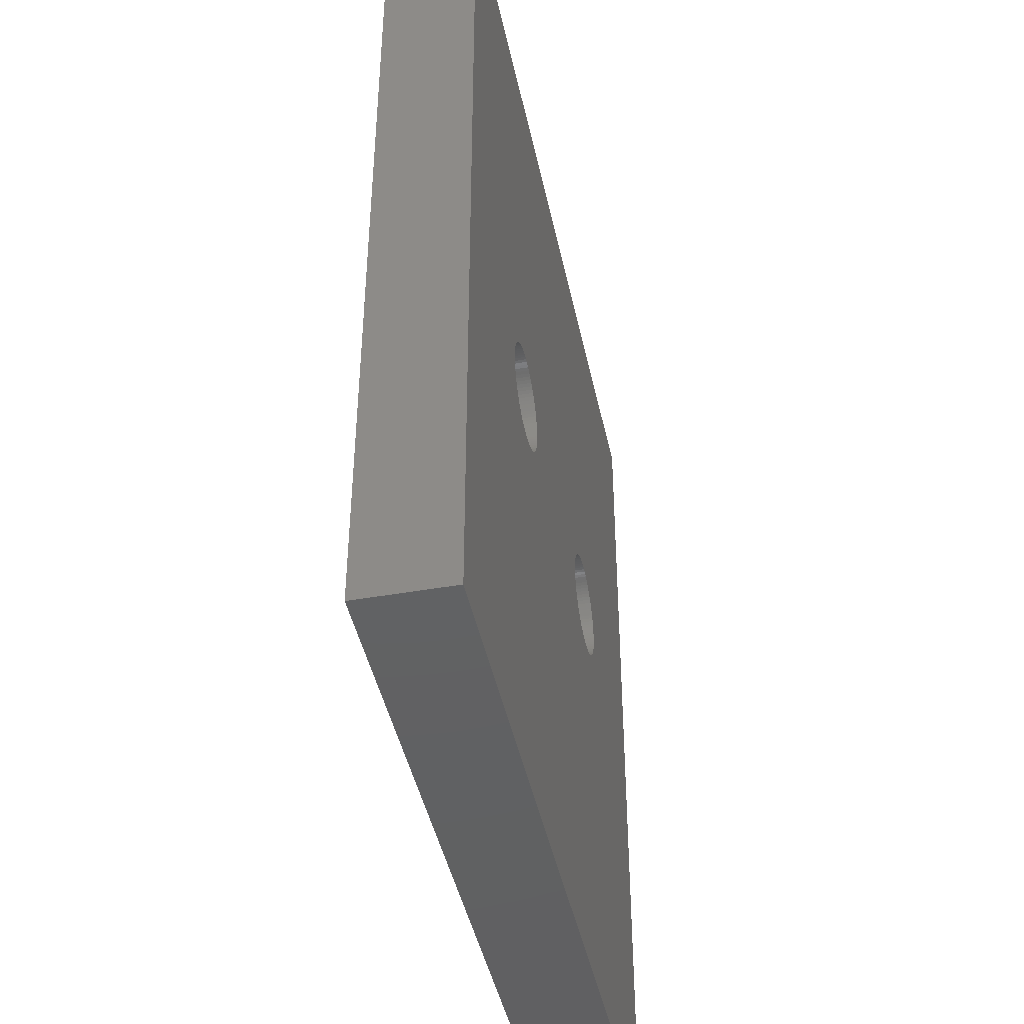
<metadata>
{"format":"stl","ext":"stl","renderer":"f3d","projection":"perspective","resolution":1024,"background":"white","views":[{"elev":-43.9,"azim":-78.2,"up":"+Y"}]}
</metadata>
<code>
# stl→obj: 408 verts, 820 faces
v -13 -15 -1.5
v -13 15 1.5
v -13 15 -1.5
v -13 -15 1.5
v 13 15 1.5
v 6.75 0 1.5
v 13 -15 1.5
v 6.747 0.1099 1.5
v 6.736 0.2193 1.5
v 6.719 0.3279 1.5
v 6.695 0.4352 1.5
v 6.664 0.5408 1.5
v 6.627 0.6442 1.5
v 6.583 0.7451 1.5
v 6.534 0.8431 1.5
v 6.478 0.9377 1.5
v 6.416 1.029 1.5
v 6.348 1.115 1.5
v 6.276 1.198 1.5
v 6.198 1.276 1.5
v 6.115 1.348 1.5
v 6.029 1.416 1.5
v 5.938 1.478 1.5
v 5.843 1.534 1.5
v 5.745 1.583 1.5
v 5.644 1.627 1.5
v 5.541 1.664 1.5
v 5.435 1.695 1.5
v 5.328 1.719 1.5
v 5.219 1.736 1.5
v 5.11 1.747 1.5
v 5 1.75 1.5
v 4.89 1.747 1.5
v 4.781 1.736 1.5
v 4.672 1.719 1.5
v 4.565 1.695 1.5
v 4.459 1.664 1.5
v 4.356 1.627 1.5
v -4.356 1.627 1.5
v 4.255 1.583 1.5
v -4.255 1.583 1.5
v 4.157 1.534 1.5
v -4.157 1.534 1.5
v 4.062 1.478 1.5
v -4.062 1.478 1.5
v 3.971 1.416 1.5
v -3.971 1.416 1.5
v 3.885 1.348 1.5
v 3.253 0.1099 1.5
v -3.25 0 1.5
v 3.25 0 1.5
v -3.253 0.1099 1.5
v 3.264 0.2193 1.5
v -3.264 0.2193 1.5
v 3.281 0.3279 1.5
v -3.281 0.3279 1.5
v 3.305 0.4352 1.5
v -3.305 0.4352 1.5
v 3.336 0.5408 1.5
v -3.336 0.5408 1.5
v 3.373 0.6442 1.5
v -3.373 0.6442 1.5
v 3.417 0.7451 1.5
v -3.417 0.7451 1.5
v 3.466 0.8431 1.5
v -3.466 0.8431 1.5
v 3.522 0.9377 1.5
v -3.885 1.348 1.5
v 3.802 1.276 1.5
v -3.522 0.9377 1.5
v -3.584 1.029 1.5
v 3.584 1.029 1.5
v -3.652 1.115 1.5
v 3.652 1.115 1.5
v -3.724 1.198 1.5
v 3.724 1.198 1.5
v -3.802 1.276 1.5
v -4.459 1.664 1.5
v -4.565 1.695 1.5
v -4.672 1.719 1.5
v -4.781 1.736 1.5
v -4.89 1.747 1.5
v -5 1.75 1.5
v -5.11 1.747 1.5
v -5.219 1.736 1.5
v -5.328 1.719 1.5
v -5.435 1.695 1.5
v -5.541 1.664 1.5
v -5.644 1.627 1.5
v -5.745 1.583 1.5
v -5.843 1.534 1.5
v -5.938 1.478 1.5
v -6.747 0.1099 1.5
v -6.75 0 1.5
v -6.736 0.2193 1.5
v -6.719 0.3279 1.5
v -6.695 0.4352 1.5
v -6.664 0.5408 1.5
v -6.627 0.6442 1.5
v -6.583 0.7451 1.5
v -6.534 0.8431 1.5
v -6.478 0.9377 1.5
v -6.416 1.029 1.5
v -6.348 1.115 1.5
v -6.276 1.198 1.5
v -6.198 1.276 1.5
v -6.115 1.348 1.5
v -6.029 1.416 1.5
v 6.747 -0.1099 1.5
v 6.736 -0.2193 1.5
v 6.719 -0.3279 1.5
v 6.695 -0.4352 1.5
v 6.664 -0.5408 1.5
v 6.627 -0.6442 1.5
v 6.583 -0.7451 1.5
v 6.534 -0.8431 1.5
v 6.478 -0.9377 1.5
v 6.416 -1.029 1.5
v 6.348 -1.115 1.5
v 6.276 -1.198 1.5
v 6.198 -1.276 1.5
v 6.115 -1.348 1.5
v 6.029 -1.416 1.5
v 5.938 -1.478 1.5
v 5.843 -1.534 1.5
v 5.745 -1.583 1.5
v 5.644 -1.627 1.5
v 5.541 -1.664 1.5
v 5.435 -1.695 1.5
v 5.328 -1.719 1.5
v 5.219 -1.736 1.5
v 5.11 -1.747 1.5
v 5 -1.75 1.5
v 4.89 -1.747 1.5
v 4.781 -1.736 1.5
v 4.672 -1.719 1.5
v 4.565 -1.695 1.5
v 4.459 -1.664 1.5
v 4.356 -1.627 1.5
v -4.356 -1.627 1.5
v 4.255 -1.583 1.5
v -4.255 -1.583 1.5
v 4.157 -1.534 1.5
v -4.157 -1.534 1.5
v 4.062 -1.478 1.5
v -4.062 -1.478 1.5
v 3.971 -1.416 1.5
v -3.971 -1.416 1.5
v 3.885 -1.348 1.5
v -3.885 -1.348 1.5
v 3.802 -1.276 1.5
v -3.802 -1.276 1.5
v 3.724 -1.198 1.5
v -3.724 -1.198 1.5
v 3.652 -1.115 1.5
v -3.652 -1.115 1.5
v 3.584 -1.029 1.5
v -3.584 -1.029 1.5
v 3.522 -0.9377 1.5
v 3.253 -0.1099 1.5
v -3.253 -0.1099 1.5
v 3.264 -0.2193 1.5
v -3.264 -0.2193 1.5
v 3.281 -0.3279 1.5
v -3.281 -0.3279 1.5
v 3.305 -0.4352 1.5
v -3.305 -0.4352 1.5
v 3.336 -0.5408 1.5
v -3.336 -0.5408 1.5
v 3.373 -0.6442 1.5
v -3.373 -0.6442 1.5
v 3.417 -0.7451 1.5
v -3.417 -0.7451 1.5
v 3.466 -0.8431 1.5
v -3.466 -0.8431 1.5
v -3.522 -0.9377 1.5
v -4.459 -1.664 1.5
v -4.565 -1.695 1.5
v -4.672 -1.719 1.5
v -4.781 -1.736 1.5
v -4.89 -1.747 1.5
v -5 -1.75 1.5
v -5.11 -1.747 1.5
v -5.219 -1.736 1.5
v -5.328 -1.719 1.5
v -5.435 -1.695 1.5
v -5.541 -1.664 1.5
v -5.644 -1.627 1.5
v -5.745 -1.583 1.5
v -5.843 -1.534 1.5
v -5.938 -1.478 1.5
v -6.029 -1.416 1.5
v -6.747 -0.1099 1.5
v -6.736 -0.2193 1.5
v -6.719 -0.3279 1.5
v -6.695 -0.4352 1.5
v -6.664 -0.5408 1.5
v -6.115 -1.348 1.5
v -6.198 -1.276 1.5
v -6.276 -1.198 1.5
v -6.348 -1.115 1.5
v -6.416 -1.029 1.5
v -6.478 -0.9377 1.5
v -6.534 -0.8431 1.5
v -6.583 -0.7451 1.5
v -6.627 -0.6442 1.5
v 13 15 -1.5
v 13 -15 -1.5
v 6.75 0 -1.5
v 6.747 -0.1099 -1.5
v 6.736 -0.2193 -1.5
v 6.719 -0.3279 -1.5
v 6.695 -0.4352 -1.5
v 6.664 -0.5408 -1.5
v 6.627 -0.6442 -1.5
v 6.583 -0.7451 -1.5
v 6.534 -0.8431 -1.5
v 6.478 -0.9377 -1.5
v 6.416 -1.029 -1.5
v 6.348 -1.115 -1.5
v 6.276 -1.198 -1.5
v 6.198 -1.276 -1.5
v 6.115 -1.348 -1.5
v 6.029 -1.416 -1.5
v 5.938 -1.478 -1.5
v 5.843 -1.534 -1.5
v 5.745 -1.583 -1.5
v 5.644 -1.627 -1.5
v 5.541 -1.664 -1.5
v 5.435 -1.695 -1.5
v 5.328 -1.719 -1.5
v 5.219 -1.736 -1.5
v 5.11 -1.747 -1.5
v 5 -1.75 -1.5
v 4.89 -1.747 -1.5
v 4.781 -1.736 -1.5
v 4.672 -1.719 -1.5
v 4.565 -1.695 -1.5
v 4.459 -1.664 -1.5
v 4.356 -1.627 -1.5
v -4.356 -1.627 -1.5
v 4.255 -1.583 -1.5
v -4.255 -1.583 -1.5
v 4.157 -1.534 -1.5
v -4.157 -1.534 -1.5
v 4.062 -1.478 -1.5
v -4.062 -1.478 -1.5
v 3.971 -1.416 -1.5
v -3.971 -1.416 -1.5
v 3.885 -1.348 -1.5
v 3.253 -0.1099 -1.5
v -3.25 0 -1.5
v 3.25 0 -1.5
v -3.253 -0.1099 -1.5
v 3.264 -0.2193 -1.5
v -3.264 -0.2193 -1.5
v 3.281 -0.3279 -1.5
v -3.281 -0.3279 -1.5
v 3.305 -0.4352 -1.5
v -3.305 -0.4352 -1.5
v 3.336 -0.5408 -1.5
v -3.336 -0.5408 -1.5
v 3.373 -0.6442 -1.5
v -3.373 -0.6442 -1.5
v 3.417 -0.7451 -1.5
v -3.417 -0.7451 -1.5
v 3.466 -0.8431 -1.5
v -3.466 -0.8431 -1.5
v 3.522 -0.9377 -1.5
v -3.885 -1.348 -1.5
v 3.802 -1.276 -1.5
v -3.522 -0.9377 -1.5
v -3.584 -1.029 -1.5
v 3.584 -1.029 -1.5
v -3.652 -1.115 -1.5
v 3.652 -1.115 -1.5
v -3.724 -1.198 -1.5
v 3.724 -1.198 -1.5
v -3.802 -1.276 -1.5
v -4.459 -1.664 -1.5
v -4.565 -1.695 -1.5
v -4.672 -1.719 -1.5
v -4.781 -1.736 -1.5
v -4.89 -1.747 -1.5
v -5 -1.75 -1.5
v -5.11 -1.747 -1.5
v -5.219 -1.736 -1.5
v -5.328 -1.719 -1.5
v -5.435 -1.695 -1.5
v -5.541 -1.664 -1.5
v -5.644 -1.627 -1.5
v -5.745 -1.583 -1.5
v -5.843 -1.534 -1.5
v -5.938 -1.478 -1.5
v -6.747 -0.1099 -1.5
v -6.75 0 -1.5
v -6.736 -0.2193 -1.5
v -6.719 -0.3279 -1.5
v -6.695 -0.4352 -1.5
v -6.664 -0.5408 -1.5
v -6.627 -0.6442 -1.5
v -6.583 -0.7451 -1.5
v -6.534 -0.8431 -1.5
v -6.478 -0.9377 -1.5
v -6.416 -1.029 -1.5
v -6.348 -1.115 -1.5
v -6.276 -1.198 -1.5
v -6.198 -1.276 -1.5
v -6.115 -1.348 -1.5
v -6.029 -1.416 -1.5
v 6.747 0.1099 -1.5
v 6.736 0.2193 -1.5
v 6.719 0.3279 -1.5
v 6.695 0.4352 -1.5
v 6.664 0.5408 -1.5
v 6.627 0.6442 -1.5
v 6.583 0.7451 -1.5
v 6.534 0.8431 -1.5
v 6.478 0.9377 -1.5
v 6.416 1.029 -1.5
v 6.348 1.115 -1.5
v 6.276 1.198 -1.5
v 6.198 1.276 -1.5
v 6.115 1.348 -1.5
v 6.029 1.416 -1.5
v 5.938 1.478 -1.5
v 5.843 1.534 -1.5
v 5.745 1.583 -1.5
v 5.644 1.627 -1.5
v 5.541 1.664 -1.5
v 5.435 1.695 -1.5
v 5.328 1.719 -1.5
v 5.219 1.736 -1.5
v 5.11 1.747 -1.5
v 5 1.75 -1.5
v 4.89 1.747 -1.5
v 4.781 1.736 -1.5
v 4.672 1.719 -1.5
v 4.565 1.695 -1.5
v 4.459 1.664 -1.5
v 4.356 1.627 -1.5
v -4.356 1.627 -1.5
v 4.255 1.583 -1.5
v -4.255 1.583 -1.5
v 4.157 1.534 -1.5
v -4.157 1.534 -1.5
v 4.062 1.478 -1.5
v -4.062 1.478 -1.5
v 3.971 1.416 -1.5
v -3.971 1.416 -1.5
v 3.885 1.348 -1.5
v -3.885 1.348 -1.5
v 3.802 1.276 -1.5
v -3.802 1.276 -1.5
v 3.724 1.198 -1.5
v -3.724 1.198 -1.5
v 3.652 1.115 -1.5
v -3.652 1.115 -1.5
v 3.584 1.029 -1.5
v -3.584 1.029 -1.5
v 3.522 0.9377 -1.5
v 3.253 0.1099 -1.5
v -3.253 0.1099 -1.5
v 3.264 0.2193 -1.5
v -3.264 0.2193 -1.5
v 3.281 0.3279 -1.5
v -3.281 0.3279 -1.5
v 3.305 0.4352 -1.5
v -3.305 0.4352 -1.5
v 3.336 0.5408 -1.5
v -3.336 0.5408 -1.5
v 3.373 0.6442 -1.5
v -3.373 0.6442 -1.5
v 3.417 0.7451 -1.5
v -3.417 0.7451 -1.5
v 3.466 0.8431 -1.5
v -3.466 0.8431 -1.5
v -3.522 0.9377 -1.5
v -4.459 1.664 -1.5
v -4.565 1.695 -1.5
v -4.672 1.719 -1.5
v -4.781 1.736 -1.5
v -4.89 1.747 -1.5
v -5 1.75 -1.5
v -5.11 1.747 -1.5
v -5.219 1.736 -1.5
v -5.328 1.719 -1.5
v -5.435 1.695 -1.5
v -5.541 1.664 -1.5
v -5.644 1.627 -1.5
v -5.745 1.583 -1.5
v -5.843 1.534 -1.5
v -5.938 1.478 -1.5
v -6.029 1.416 -1.5
v -6.747 0.1099 -1.5
v -6.736 0.2193 -1.5
v -6.719 0.3279 -1.5
v -6.695 0.4352 -1.5
v -6.664 0.5408 -1.5
v -6.115 1.348 -1.5
v -6.198 1.276 -1.5
v -6.276 1.198 -1.5
v -6.348 1.115 -1.5
v -6.416 1.029 -1.5
v -6.478 0.9377 -1.5
v -6.534 0.8431 -1.5
v -6.583 0.7451 -1.5
v -6.627 0.6442 -1.5
f 1 2 3
f 2 1 4
f 5 6 7
f 5 8 6
f 5 9 8
f 5 10 9
f 5 11 10
f 5 12 11
f 5 13 12
f 5 14 13
f 5 15 14
f 5 16 15
f 5 17 16
f 5 18 17
f 5 19 18
f 5 20 19
f 5 21 20
f 5 22 21
f 5 23 22
f 5 24 23
f 5 25 24
f 5 26 25
f 5 27 26
f 5 28 27
f 5 29 28
f 5 30 29
f 5 31 30
f 5 32 31
f 5 33 32
f 5 34 33
f 5 35 34
f 5 36 35
f 5 37 36
f 5 38 37
f 39 38 5
f 38 39 40
f 41 40 39
f 40 41 42
f 43 42 41
f 42 43 44
f 45 44 43
f 44 45 46
f 47 46 45
f 46 47 48
f 49 50 51
f 52 49 53
f 54 53 55
f 56 55 57
f 58 57 59
f 60 59 61
f 62 61 63
f 64 63 65
f 66 65 67
f 48 68 69
f 49 52 50
f 53 54 52
f 55 56 54
f 57 58 56
f 59 60 58
f 61 62 60
f 63 64 62
f 65 66 64
f 67 70 66
f 67 71 70
f 72 71 67
f 71 72 73
f 74 73 72
f 73 74 75
f 76 75 74
f 75 76 77
f 69 77 76
f 77 69 68
f 68 48 47
f 5 78 39
f 2 78 5
f 78 2 79
f 79 2 80
f 80 2 81
f 81 2 82
f 82 2 83
f 83 2 84
f 84 2 85
f 85 2 86
f 86 2 87
f 87 2 88
f 88 2 89
f 89 2 90
f 90 2 91
f 91 2 92
f 93 2 94
f 95 2 93
f 96 2 95
f 97 2 96
f 98 2 97
f 99 2 98
f 100 2 99
f 101 2 100
f 102 2 101
f 103 2 102
f 104 2 103
f 105 2 104
f 106 2 105
f 107 2 106
f 108 2 107
f 92 2 108
f 109 7 6
f 110 7 109
f 111 7 110
f 112 7 111
f 113 7 112
f 114 7 113
f 115 7 114
f 116 7 115
f 117 7 116
f 118 7 117
f 119 7 118
f 120 7 119
f 121 7 120
f 122 7 121
f 123 7 122
f 124 7 123
f 125 7 124
f 126 7 125
f 127 7 126
f 128 7 127
f 129 7 128
f 130 7 129
f 131 7 130
f 132 7 131
f 133 7 132
f 134 7 133
f 135 7 134
f 136 7 135
f 137 7 136
f 138 7 137
f 139 7 138
f 140 139 141
f 142 141 143
f 144 143 145
f 146 145 147
f 148 147 149
f 150 149 151
f 152 151 153
f 154 153 155
f 156 155 157
f 158 157 159
f 50 160 51
f 161 160 50
f 160 161 162
f 163 162 161
f 162 163 164
f 165 164 163
f 164 165 166
f 167 166 165
f 166 167 168
f 169 168 167
f 168 169 170
f 171 170 169
f 170 171 172
f 173 172 171
f 172 173 174
f 175 174 173
f 174 175 159
f 176 159 175
f 158 159 176
f 157 158 156
f 155 156 154
f 153 154 152
f 151 152 150
f 149 150 148
f 147 148 146
f 145 146 144
f 143 144 142
f 141 142 140
f 139 140 7
f 177 7 140
f 4 177 178
f 4 178 179
f 4 179 180
f 4 180 181
f 4 181 182
f 4 182 183
f 4 183 184
f 4 184 185
f 4 185 186
f 4 186 187
f 4 187 188
f 4 188 189
f 4 189 190
f 4 190 191
f 4 191 192
f 4 94 2
f 94 4 193
f 193 4 194
f 194 4 195
f 195 4 196
f 196 4 197
f 177 4 7
f 198 4 192
f 199 4 198
f 200 4 199
f 201 4 200
f 202 4 201
f 203 4 202
f 204 4 203
f 205 4 204
f 206 4 205
f 197 4 206
f 7 207 5
f 207 7 208
f 208 209 207
f 208 210 209
f 208 211 210
f 208 212 211
f 208 213 212
f 208 214 213
f 208 215 214
f 208 216 215
f 208 217 216
f 208 218 217
f 208 219 218
f 208 220 219
f 208 221 220
f 208 222 221
f 208 223 222
f 208 224 223
f 208 225 224
f 208 226 225
f 208 227 226
f 208 228 227
f 208 229 228
f 208 230 229
f 208 231 230
f 208 232 231
f 208 233 232
f 208 234 233
f 208 235 234
f 208 236 235
f 208 237 236
f 208 238 237
f 208 239 238
f 208 240 239
f 241 240 208
f 240 241 242
f 243 242 241
f 242 243 244
f 245 244 243
f 244 245 246
f 247 246 245
f 246 247 248
f 249 248 247
f 248 249 250
f 251 252 253
f 254 251 255
f 256 255 257
f 258 257 259
f 260 259 261
f 262 261 263
f 264 263 265
f 266 265 267
f 268 267 269
f 250 270 271
f 251 254 252
f 255 256 254
f 257 258 256
f 259 260 258
f 261 262 260
f 263 264 262
f 265 266 264
f 267 268 266
f 269 272 268
f 269 273 272
f 274 273 269
f 273 274 275
f 276 275 274
f 275 276 277
f 278 277 276
f 277 278 279
f 271 279 278
f 279 271 270
f 270 250 249
f 208 280 241
f 1 280 208
f 280 1 281
f 281 1 282
f 282 1 283
f 283 1 284
f 284 1 285
f 285 1 286
f 286 1 287
f 287 1 288
f 288 1 289
f 289 1 290
f 290 1 291
f 291 1 292
f 292 1 293
f 293 1 294
f 295 1 296
f 297 1 295
f 298 1 297
f 299 1 298
f 300 1 299
f 301 1 300
f 302 1 301
f 303 1 302
f 304 1 303
f 305 1 304
f 306 1 305
f 307 1 306
f 308 1 307
f 309 1 308
f 310 1 309
f 294 1 310
f 311 207 209
f 312 207 311
f 313 207 312
f 314 207 313
f 315 207 314
f 316 207 315
f 317 207 316
f 318 207 317
f 319 207 318
f 320 207 319
f 321 207 320
f 322 207 321
f 323 207 322
f 324 207 323
f 325 207 324
f 326 207 325
f 327 207 326
f 328 207 327
f 329 207 328
f 330 207 329
f 331 207 330
f 332 207 331
f 333 207 332
f 334 207 333
f 335 207 334
f 336 207 335
f 337 207 336
f 338 207 337
f 339 207 338
f 340 207 339
f 341 207 340
f 342 341 343
f 344 343 345
f 346 345 347
f 348 347 349
f 350 349 351
f 352 351 353
f 354 353 355
f 356 355 357
f 358 357 359
f 360 359 361
f 252 362 253
f 363 362 252
f 362 363 364
f 365 364 363
f 364 365 366
f 367 366 365
f 366 367 368
f 369 368 367
f 368 369 370
f 371 370 369
f 370 371 372
f 373 372 371
f 372 373 374
f 375 374 373
f 374 375 376
f 377 376 375
f 376 377 361
f 378 361 377
f 360 361 378
f 359 360 358
f 357 358 356
f 355 356 354
f 353 354 352
f 351 352 350
f 349 350 348
f 347 348 346
f 345 346 344
f 343 344 342
f 341 342 207
f 379 207 342
f 3 379 380
f 3 380 381
f 3 381 382
f 3 382 383
f 3 383 384
f 3 384 385
f 3 385 386
f 3 386 387
f 3 387 388
f 3 388 389
f 3 389 390
f 3 390 391
f 3 391 392
f 3 392 393
f 3 393 394
f 3 296 1
f 296 3 395
f 395 3 396
f 396 3 397
f 397 3 398
f 398 3 399
f 379 3 207
f 400 3 394
f 401 3 400
f 402 3 401
f 403 3 402
f 404 3 403
f 405 3 404
f 406 3 405
f 407 3 406
f 408 3 407
f 399 3 408
f 1 7 4
f 7 1 208
f 207 2 5
f 2 207 3
f 94 395 93
f 395 94 296
f 384 82 83
f 82 384 383
f 356 77 354
f 77 356 75
f 401 107 106
f 107 401 400
f 390 88 89
f 88 390 389
f 369 60 371
f 60 369 58
f 342 41 39
f 41 342 344
f 101 405 102
f 405 101 406
f 272 175 268
f 175 272 176
f 281 179 178
f 179 281 282
f 279 150 152
f 150 279 270
f 254 50 252
f 50 254 161
f 290 188 187
f 188 290 291
f 373 64 375
f 64 373 62
f 377 70 378
f 70 377 66
f 358 75 356
f 75 358 73
f 378 71 360
f 71 378 70
f 381 79 80
f 79 381 380
f 379 39 78
f 39 379 342
f 383 81 82
f 81 383 382
f 352 77 68
f 77 352 354
f 344 43 41
f 43 344 346
f 96 398 97
f 398 96 397
f 99 407 100
f 407 99 408
f 98 408 99
f 408 98 399
f 93 396 95
f 396 93 395
f 393 91 92
f 91 393 392
f 391 89 90
f 89 391 390
f 400 108 107
f 108 400 394
f 385 83 84
f 83 385 384
f 389 87 88
f 87 389 388
f 284 182 181
f 182 284 285
f 243 140 142
f 140 243 241
f 277 156 275
f 156 277 154
f 256 161 254
f 161 256 163
f 285 183 182
f 183 285 286
f 294 192 191
f 192 294 310
f 205 301 206
f 301 205 302
f 193 296 94
f 296 193 295
f 206 300 197
f 300 206 301
f 371 62 373
f 62 371 60
f 360 73 358
f 73 360 71
f 375 66 377
f 66 375 64
f 380 78 79
f 78 380 379
f 382 80 81
f 80 382 381
f 346 45 43
f 45 346 348
f 350 68 47
f 68 350 352
f 348 47 45
f 47 348 350
f 105 401 106
f 401 105 402
f 100 406 101
f 406 100 407
f 97 399 98
f 399 97 398
f 95 397 96
f 397 95 396
f 392 90 91
f 90 392 391
f 394 92 108
f 92 394 393
f 388 86 87
f 86 388 387
f 386 84 85
f 84 386 385
f 387 85 86
f 85 387 386
f 252 52 363
f 52 252 50
f 283 181 180
f 181 283 284
f 241 177 140
f 177 241 280
f 249 146 148
f 146 249 247
f 245 142 144
f 142 245 243
f 275 158 273
f 158 275 156
f 266 171 264
f 171 266 173
f 264 169 262
f 169 264 171
f 260 165 258
f 165 260 167
f 199 307 200
f 307 199 308
f 289 187 186
f 187 289 290
f 287 185 184
f 185 287 288
f 293 191 190
f 191 293 294
f 291 189 188
f 189 291 292
f 310 198 192
f 198 310 309
f 200 306 201
f 306 200 307
f 202 304 203
f 304 202 305
f 201 305 202
f 305 201 306
f 204 302 205
f 302 204 303
f 203 303 204
f 303 203 304
f 194 295 193
f 295 194 297
f 195 297 194
f 297 195 298
f 196 298 195
f 298 196 299
f 367 58 369
f 58 367 56
f 365 56 367
f 56 365 54
f 363 54 365
f 54 363 52
f 102 404 103
f 404 102 405
f 103 403 104
f 403 103 404
f 282 180 179
f 180 282 283
f 280 178 177
f 178 280 281
f 279 154 277
f 154 279 152
f 270 148 150
f 148 270 249
f 247 144 146
f 144 247 245
f 273 176 272
f 176 273 158
f 268 173 266
f 173 268 175
f 262 167 260
f 167 262 169
f 258 163 256
f 163 258 165
f 288 186 185
f 186 288 289
f 286 184 183
f 184 286 287
f 292 190 189
f 190 292 293
f 309 199 198
f 199 309 308
f 197 299 196
f 299 197 300
f 104 402 105
f 402 104 403
f 322 20 323
f 20 322 19
f 76 353 69
f 353 76 355
f 343 38 40
f 38 343 341
f 316 14 317
f 14 316 13
f 329 25 26
f 25 329 328
f 335 31 32
f 31 335 334
f 65 361 67
f 361 65 376
f 51 362 49
f 362 51 253
f 312 10 313
f 10 312 9
f 311 9 312
f 9 311 8
f 319 17 320
f 17 319 16
f 321 19 322
f 19 321 18
f 318 16 319
f 16 318 15
f 333 29 30
f 29 333 332
f 334 30 31
f 30 334 333
f 324 20 21
f 20 324 323
f 328 24 25
f 24 328 327
f 53 366 55
f 366 53 364
f 61 374 63
f 374 61 372
f 349 44 46
f 44 349 347
f 353 48 69
f 48 353 351
f 337 33 34
f 33 337 336
f 341 37 38
f 37 341 340
f 210 6 209
f 6 210 109
f 215 113 214
f 113 215 114
f 155 274 157
f 274 155 276
f 172 263 170
f 263 172 265
f 227 127 126
f 127 227 228
f 313 11 314
f 11 313 10
f 314 12 315
f 12 314 11
f 315 13 316
f 13 315 12
f 317 15 318
f 15 317 14
f 336 32 33
f 32 336 335
f 331 27 28
f 27 331 330
f 332 28 29
f 28 332 331
f 327 23 24
f 23 327 326
f 325 21 22
f 21 325 324
f 326 22 23
f 22 326 325
f 63 376 65
f 376 63 374
f 59 372 61
f 372 59 370
f 49 364 53
f 364 49 362
f 57 370 59
f 370 57 368
f 55 368 57
f 368 55 366
f 345 40 42
f 40 345 343
f 347 42 44
f 42 347 345
f 351 46 48
f 46 351 349
f 340 36 37
f 36 340 339
f 338 34 35
f 34 338 337
f 339 35 36
f 35 339 338
f 209 8 311
f 8 209 6
f 216 114 215
f 114 216 115
f 213 111 212
f 111 213 112
f 225 125 124
f 125 225 226
f 233 133 132
f 133 233 234
f 240 141 139
f 141 240 242
f 168 259 166
f 259 168 261
f 232 132 131
f 132 232 233
f 320 18 321
f 18 320 17
f 330 26 27
f 26 330 329
f 67 359 72
f 359 67 361
f 72 357 74
f 357 72 359
f 74 355 76
f 355 74 357
f 160 253 51
f 253 160 251
f 211 109 210
f 109 211 110
f 214 112 213
f 112 214 113
f 221 119 220
f 119 221 120
f 220 118 219
f 118 220 119
f 219 117 218
f 117 219 118
f 226 126 125
f 126 226 227
f 224 124 123
f 124 224 225
f 217 115 216
f 115 217 116
f 218 116 217
f 116 218 117
f 235 135 134
f 135 235 236
f 250 151 149
f 151 250 271
f 151 278 153
f 278 151 271
f 157 269 159
f 269 157 274
f 174 265 172
f 265 174 267
f 170 261 168
f 261 170 263
f 164 255 162
f 255 164 257
f 162 251 160
f 251 162 255
f 229 129 128
f 129 229 230
f 228 128 127
f 128 228 229
f 212 110 211
f 110 212 111
f 222 120 221
f 120 222 121
f 234 134 133
f 134 234 235
f 239 139 138
f 139 239 240
f 238 138 137
f 138 238 239
f 237 137 136
f 137 237 238
f 244 145 143
f 145 244 246
f 248 149 147
f 149 248 250
f 246 147 145
f 147 246 248
f 153 276 155
f 276 153 278
f 159 267 174
f 267 159 269
f 166 257 164
f 257 166 259
f 230 130 129
f 130 230 231
f 231 131 130
f 131 231 232
f 222 122 121
f 122 222 223
f 223 123 122
f 123 223 224
f 236 136 135
f 136 236 237
f 242 143 141
f 143 242 244

</code>
